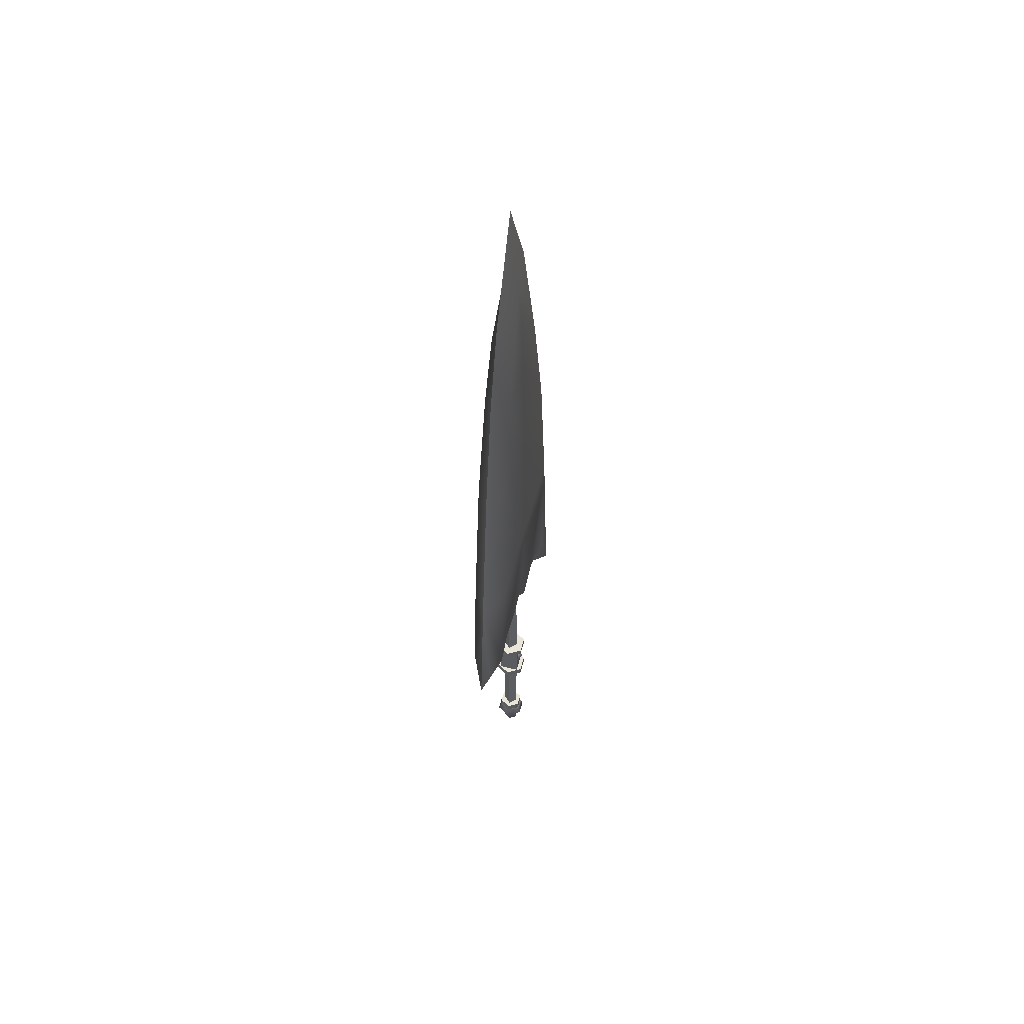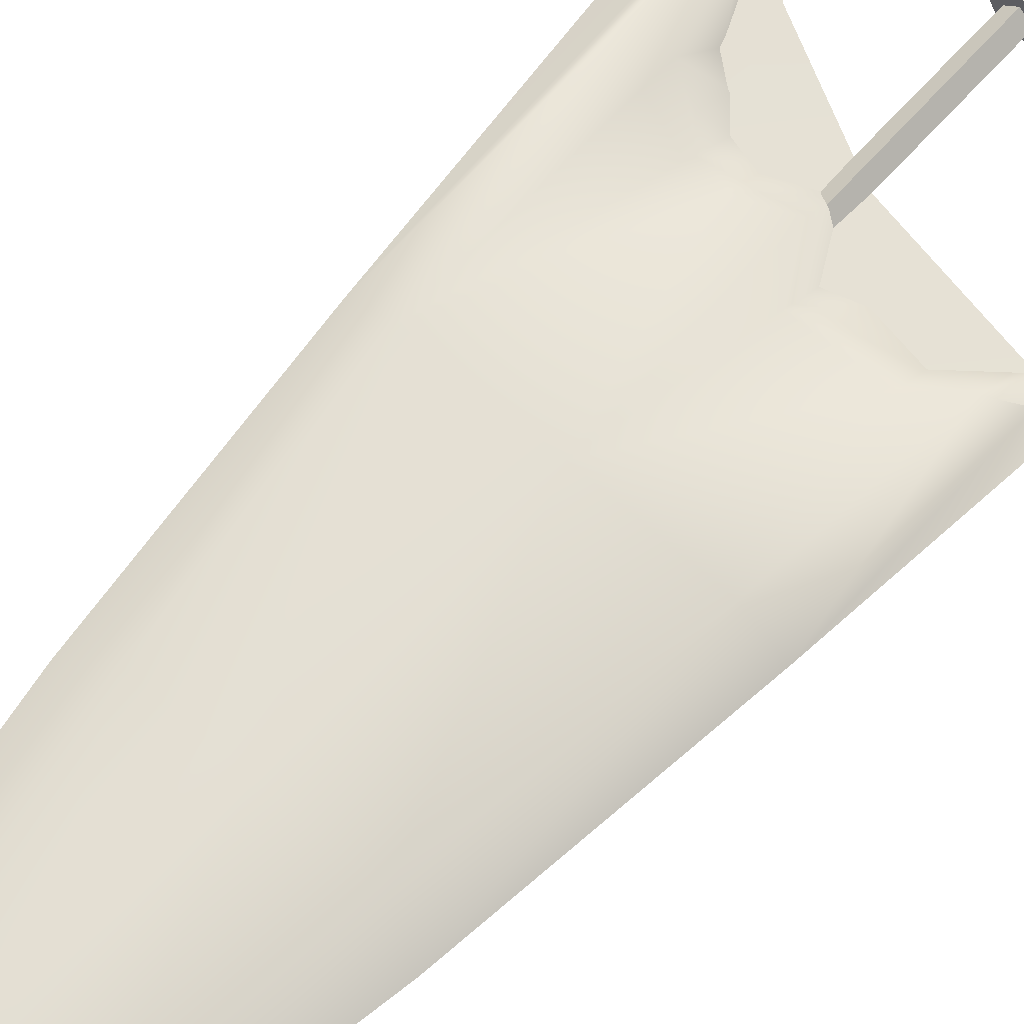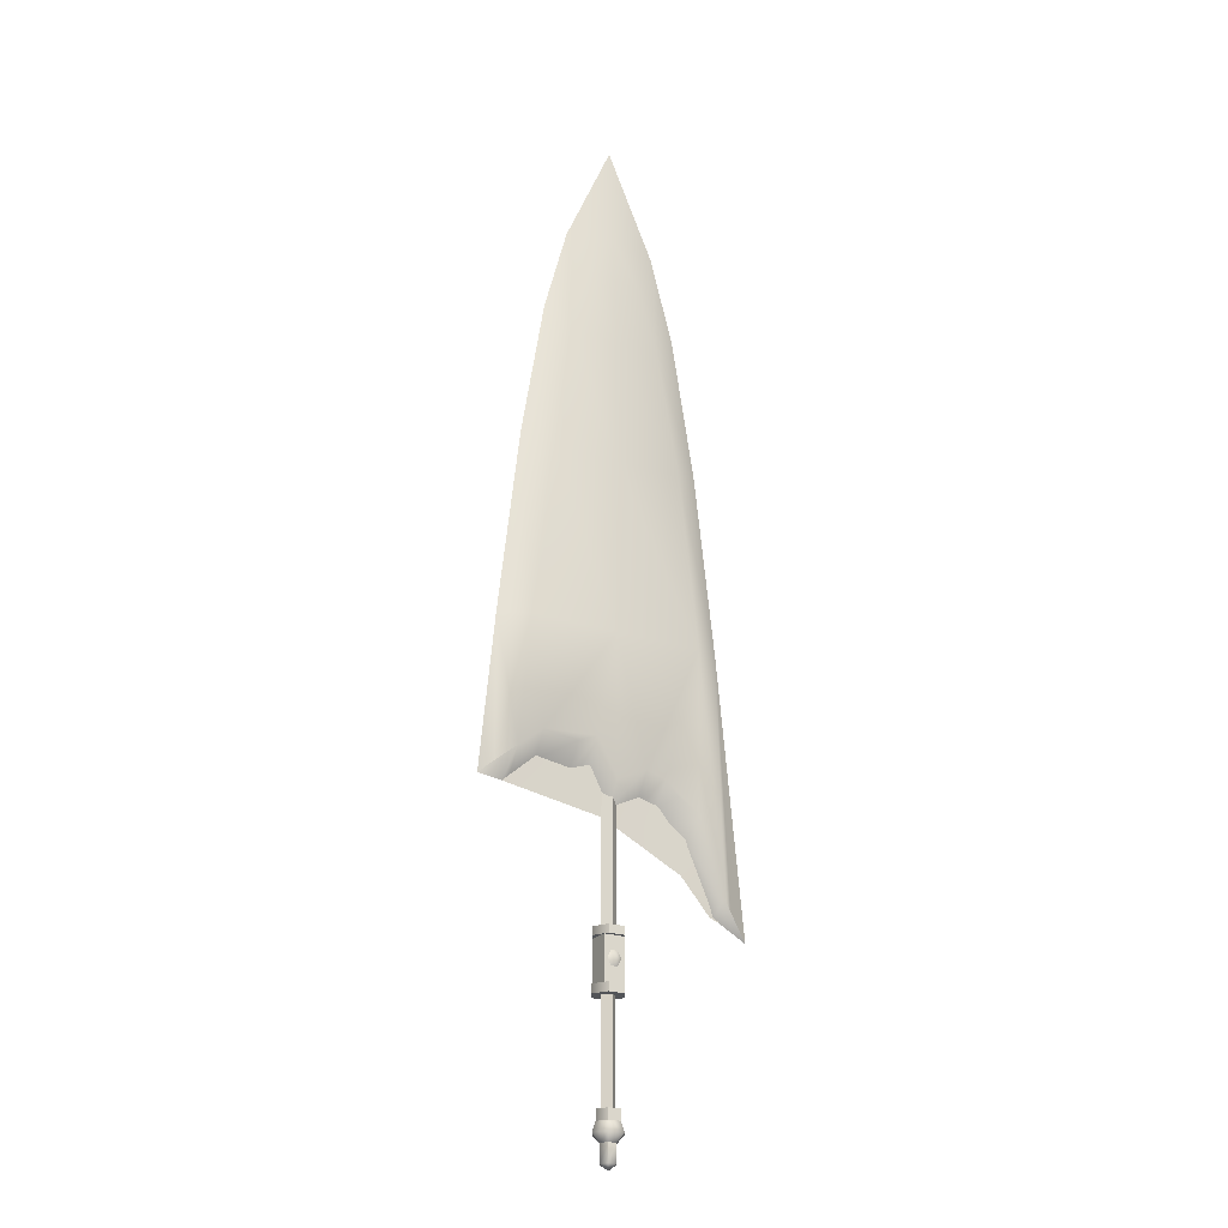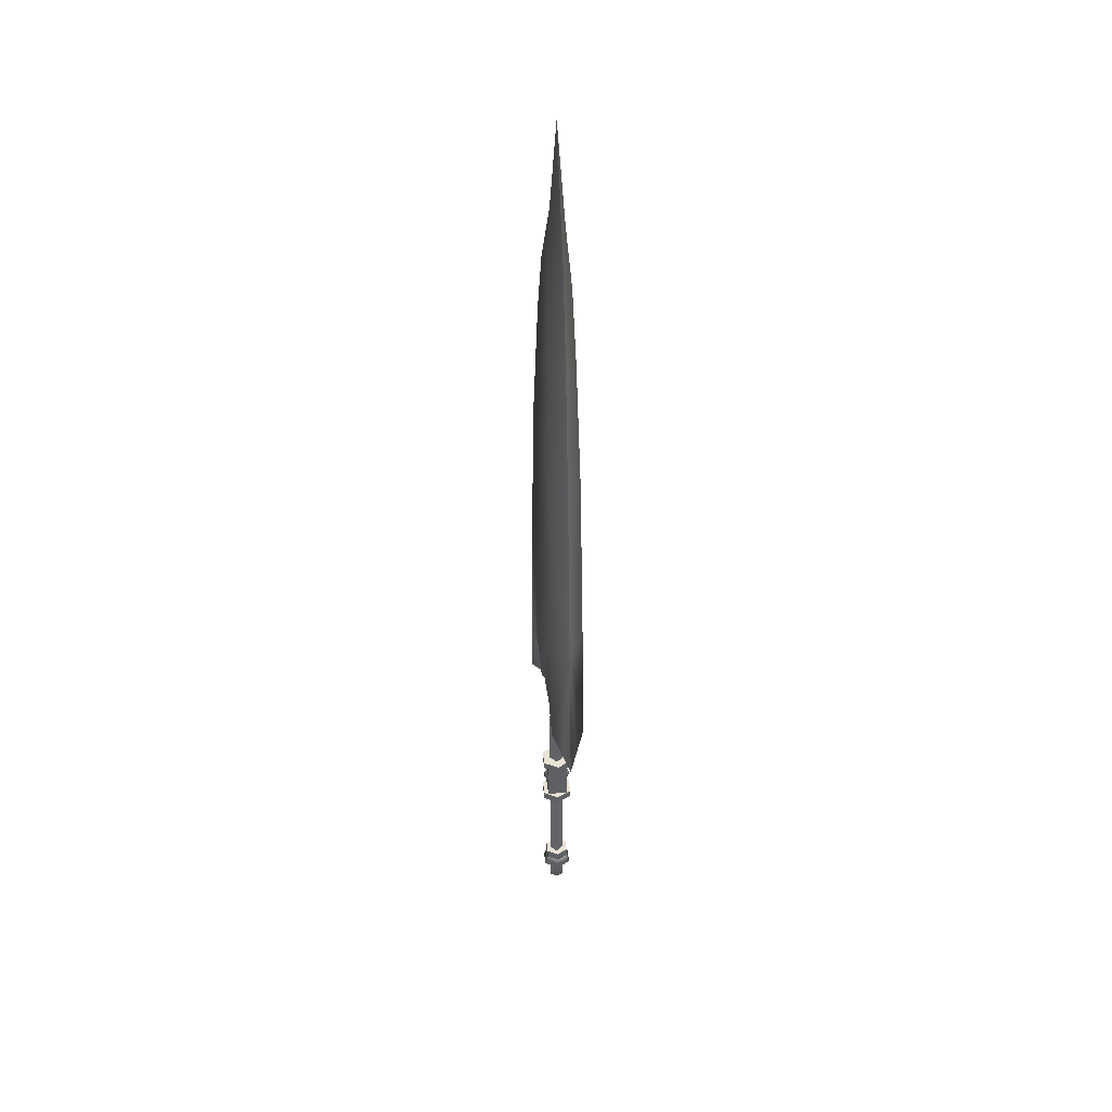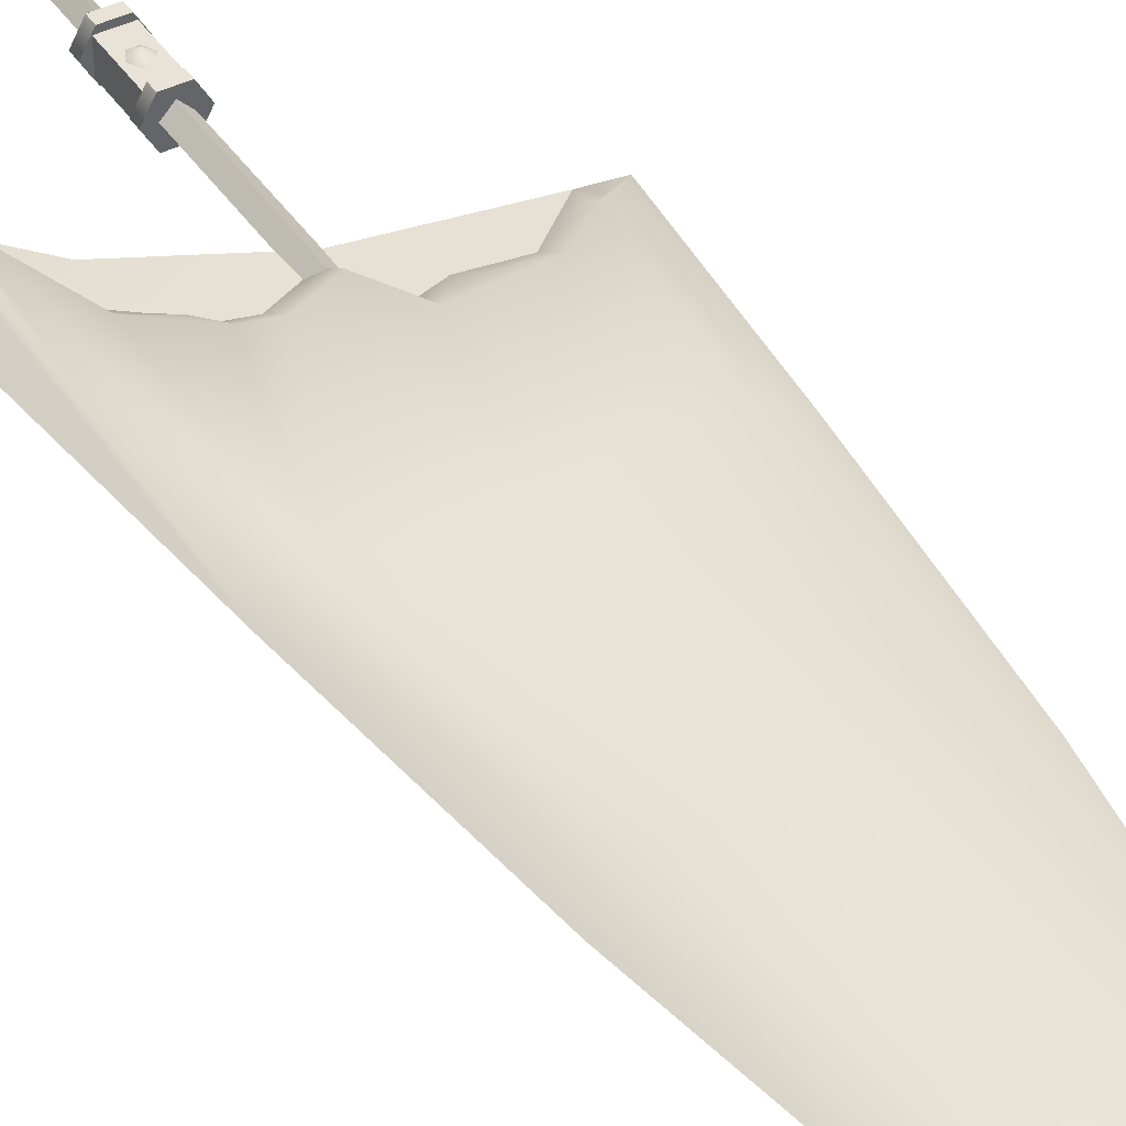
<metadata>
{"format":"obj","ext":"obj","renderer":"f3d","projection":"perspective","resolution":1024,"background":"white","views":[{"elev":58.1,"azim":105.0,"up":"+Z"},{"elev":66.2,"azim":42.0,"up":"+Y"},{"elev":-23.2,"azim":149.9,"up":"+Z"},{"elev":42.3,"azim":83.6,"up":"+Z"},{"elev":41.6,"azim":-30.9,"up":"+Y"}]}
</metadata>
<code>
g mesh00
v 4.29 0 -72.59
v 2.144 3.836 -76.2
v 2.144 3.836 -72.59
v -4.29 0 -72.59
v -2.144 -3.836 -76.2
v -2.144 -3.836 -72.59
v 4.29 0 -72.59
v -2.144 -3.836 -72.59
v 2.144 -3.836 -72.59
v 1.38 -2.467 -88.46
v 1.38 -2.467 -82.39
v -1.38 -2.467 -88.46
v -1.38 -2.467 -82.39
v 2.759 0 -82.39
v 1.38 -2.467 -82.39
v -1.38 2.467 -88.46
v -1.38 2.467 -82.39
v 1.38 2.467 -88.46
v 1.38 2.467 -82.39
v -2.759 0 -82.39
v -1.38 2.467 -82.39
v 2.144 3.836 -76.2
v -2.144 3.836 -76.2
v 2.144 3.836 -72.59
v -2.144 3.836 -72.59
v 4.29 0 -76.2
v 2.144 -3.836 -72.59
v 2.144 -3.836 -76.2
v -4.29 0 -76.2
v -2.144 3.836 -72.59
v -2.144 3.836 -76.2
v -2.144 -3.836 -76.2
v 2.144 -3.836 -76.2
v -2.144 -3.836 -72.59
v 2.144 -3.836 -72.59
v -4.29 0 -72.59
v 2.144 3.836 -72.59
v -2.144 3.836 -72.59
v 0 -2.636 -36.95
v 0 -2.636 -73.14
v 2.553 0 -36.95
v 2.553 0 -73.14
v -2.553 0 -36.95
v -2.553 0 -73.14
v 0 -2.636 -36.95
v 0 -2.636 -73.14
v 0 2.636 -36.95
v 0 2.636 -73.14
v -2.553 0 -36.95
v -2.553 0 -73.14
v 2.553 0 -36.95
v 2.553 0 -73.14
v 0 2.636 -36.95
v 0 2.636 -73.14
v -1.38 -2.467 -82.39
v -2.759 0 -88.46
v 0 0 -90.36
v 2.759 0 -88.46
v 1.38 2.467 -82.39
v -2.759 0 -82.39
v -5.519 0 -79.61
v -1.38 2.467 -82.39
v -2.759 4.933 -79.61
v 1.38 2.467 -82.39
v 2.759 4.933 -79.61
v 2.759 0 -82.39
v 5.519 0 -79.61
v 1.38 -2.467 -82.39
v 2.759 -4.933 -79.61
v -1.38 -2.467 -82.39
v -2.759 -4.933 -79.61
v 4.29 0 -76.2
v 2.144 -3.836 -76.2
v -2.144 -3.836 -76.2
v -4.29 0 -76.2
v -2.144 3.836 -76.2
v 2.144 3.836 -76.2
f 1 2 3
f 4 5 6
f 7 8 9
f 10 11 12
f 12 11 13
f 14 15 10
f 16 17 18
f 18 17 19
f 20 21 16
f 22 23 24
f 24 23 25
f 2 1 26
f 26 1 27
f 26 27 28
f 5 4 29
f 29 4 30
f 29 30 31
f 32 33 34
f 34 33 35
f 8 7 36
f 36 7 37
f 36 37 38
f 39 40 41
f 41 40 42
f 43 44 45
f 45 44 46
f 47 48 49
f 49 48 50
f 51 52 53
f 53 52 54
f 55 56 12
f 12 56 57
f 12 57 10
f 10 57 58
f 10 58 14
f 55 20 56
f 56 20 16
f 56 16 57
f 57 16 18
f 57 18 58
f 58 18 59
f 58 59 14
f 60 61 62
f 62 61 63
f 62 63 64
f 64 63 65
f 64 65 66
f 66 65 67
f 66 67 68
f 68 67 69
f 68 69 70
f 70 69 71
f 70 71 60
f 60 71 61
f 65 72 67
f 67 72 73
f 67 73 69
f 69 73 74
f 69 74 71
f 71 74 75
f 71 75 61
f 61 75 76
f 61 76 63
f 63 76 77
f 63 77 65
f 65 77 72
v -5.775 0 -17.6
v -2.887 -5.163 -20.42
v -2.887 -5.163 -17.6
v 5.775 0 -17.6
v -2.887 -5.163 -17.6
v 2.887 -5.163 -17.6
v 5.775 0 -17.6
v 2.887 5.163 -20.42
v 2.887 5.163 -17.6
v 5.775 0 -20.42
v -2.887 5.163 -20.42
v 2.887 5.163 -20.42
v -5.775 0 -35.35
v -2.887 -5.163 -38.39
v -2.887 -5.163 -35.35
v 5.775 0 -35.35
v -2.887 -5.163 -35.35
v 2.887 -5.163 -35.35
v 5.775 0 -35.35
v 2.887 5.163 -38.39
v 2.887 5.163 -35.35
v 5.775 0 -38.39
v -2.887 5.163 -38.39
v 2.887 5.163 -38.39
v 35.2 5.706 34
v 35.2 0.000697 25.67
v 26.27 0.000697 32.66
v 0 -2.789 227.8
v 0 -0.01341 265.3
v -16.99 -0.01341 226.4
v 14.11 -5.705 39.19
v 26.27 -5.705 40.99
v 6.997 -5.705 42
v 30.85 -5.705 78.77
v 0 -5.705 29.23
v 0 -5.705 78.7
v -10.75 -5.705 33.73
v 0 5.706 29.23
v -10.75 5.706 33.73
v 0 5.706 78.7
v 14.11 5.706 39.19
v 6.997 5.706 42
v 26.27 5.706 40.99
v -50.01 0.000697 -15.9
v -40.83 0.000697 79.32
v -41.93 4.169 -7.352
v 41.47 2.427 28.86
v 37.67 4.412 32.06
v -38.91 -5.705 -4.154
v -30.85 -5.705 78.77
v -41.93 -4.167 -7.352
v -16.42 4.457 186.3
v -9.297 3.889 210.5
v 0 3.889 210.5
v -38.91 5.706 -4.146
v -30.85 5.706 78.77
v -29.91 5.706 22.32
v -17.59 5.706 31.87
v -22.21 5.706 26.82
v 33.41 0.000697 145.1
v 40.83 0.000697 79.32
v 30.85 5.706 78.77
v 25.32 -0.01341 195.1
v 24.13 5.336 140.7
v 0 5.706 78.7
v -29.91 -5.705 22.32
v -22.21 -5.705 26.82
v -17.59 -5.705 31.87
v -41.93 4.169 -7.352
v -50.01 0.000697 -15.9
v -48.02 0.6437 -13.41
v -39.51 0.6574 -6.178
v -36.74 0 -9.06
v -48.02 -0.6421 -13.41
v -36.74 0 -9.06
v -39.51 -0.6574 -6.178
v -1.215 3.622 -25.11
v 1.215 3.622 -25.11
v 0 5.213 -27.56
v 2.431 3.622 -27.6
v 1.215 3.622 -30.1
v -19.07 0.6827 27.39
v 1.83 0.6863 37.76
v 2.275 0 17.57
v 2.275 0 17.57
v 1.83 -0.6863 37.76
v -19.07 -0.6827 27.39
v -29.6 0.6611 17.83
v -19.07 0.6827 27.39
v -26.26 0 2.988
v 2.275 0 17.57
v -26.26 0 2.988
v 2.275 0 17.57
v -29.6 -0.6611 17.83
v -19.07 -0.6827 27.39
v -2.887 -5.163 -20.42
v 2.887 -5.163 -20.42
v -2.887 -5.163 -17.6
v 2.887 -5.163 -17.6
v -5.775 0 -20.42
v -2.887 5.163 -17.6
v -2.887 5.163 -20.42
v 2.887 5.163 -20.42
v -2.887 5.163 -20.42
v 2.887 5.163 -17.6
v -2.887 5.163 -17.6
v -5.775 0 -17.6
v 2.887 5.163 -17.6
v -2.887 5.163 -17.6
v 5.775 0 -20.42
v 2.887 -5.163 -17.6
v 2.887 -5.163 -20.42
v -5.775 0 -20.42
v 2.887 -5.163 -20.42
v -2.887 -5.163 -20.42
v -2.887 -5.163 -38.39
v 2.887 -5.163 -38.39
v -2.887 -5.163 -35.35
v 2.887 -5.163 -35.35
v -5.775 0 -38.39
v -2.887 5.163 -35.35
v -2.887 5.163 -38.39
v 2.887 5.163 -38.39
v -2.887 5.163 -38.39
v 2.887 5.163 -35.35
v -2.887 5.163 -35.35
v -5.775 0 -35.35
v 2.887 5.163 -35.35
v -2.887 5.163 -35.35
v 5.775 0 -38.39
v 2.887 -5.163 -35.35
v 2.887 -5.163 -38.39
v -5.775 0 -38.39
v 2.887 -5.163 -38.39
v -2.887 -5.163 -38.39
v 3.538 -3.653 -36.16
v 3.538 -3.653 -19.55
v -3.538 -3.653 -36.16
v -3.538 -3.653 -19.55
v 3.538 -3.653 -19.55
v 3.538 -3.653 -36.16
v 3.538 3.653 -19.55
v 3.538 3.653 -36.16
v -3.538 3.653 -36.16
v -3.538 3.653 -19.55
v 3.538 3.653 -36.16
v 3.538 3.653 -19.55
v -3.538 -3.653 -36.16
v -3.538 -3.653 -19.55
v -3.538 3.653 -36.16
v -3.538 3.653 -19.55
v 0 2.896 -18.6
v 0 2.118 35.9
v 2.805 0 -18.6
v 2.805 0 35.9
v 2.805 0 -18.6
v 2.805 0 35.9
v 0 -2.896 -18.6
v 0 -2.118 35.9
v -2.805 0 -18.6
v -2.805 0 35.9
v 0 2.896 -18.6
v 0 2.118 35.9
v 0 -2.896 -18.6
v 0 -2.118 35.9
v -2.805 0 -18.6
v -2.805 0 35.9
v -1.215 -3.622 -30.1
v 1.215 -3.622 -30.1
v 0 -5.213 -27.56
v 2.431 -3.622 -27.6
v 1.215 -3.622 -25.11
v -1.215 -3.622 -25.11
v -2.431 -3.622 -27.6
v -1.215 3.622 -30.1
v -2.431 3.622 -27.6
v 2.275 0 17.57
v 37.67 0.000697 23.73
v 1.83 -0.6863 37.76
v 28.06 -0.7008 34.73
v 1.83 0.6863 37.76
v 28.06 0.7008 34.73
v 2.275 0 17.57
v 37.67 0.000697 23.73
v -36.74 0 -9.06
v -39.51 0.6574 -6.178
v -26.26 0 2.988
v -29.6 0.6611 17.83
v -36.74 0 -9.06
v -26.26 0 2.988
v -39.51 -0.6574 -6.178
v -29.6 -0.6611 17.83
v -33.41 0.000697 145.1
v -25.32 -0.01341 195.1
v -16.99 -0.01341 226.4
v 0 2.762 227.8
v 35.2 -5.705 34
v 37.67 -4.41 32.06
v 40.83 0.000697 79.32
v 41.47 -2.426 28.86
v 46.07 0.000697 24.98
v 37.67 0.000697 23.73
v 35.2 0.000697 25.67
v 26.27 0.000697 32.66
v 0 -3.916 210.5
v -9.297 -3.916 210.5
v 0 -4.484 186.3
v -16.42 -4.484 186.3
v 0 -5.334 140.7
v -24.13 -5.334 140.7
v 16.99 -0.01341 226.4
v 16.42 4.457 186.3
v 0 5.336 140.7
v -40.83 0.000697 79.32
v -24.13 5.336 140.7
v 0 4.457 186.3
v 9.297 3.889 210.5
v 24.13 -5.334 140.7
v 16.42 -4.484 186.3
v 6.997 0.000697 32.99
v 14.11 0.000697 30.86
v 0 -0.01341 265.3
v 9.297 -3.916 210.5
v -25.32 -0.01341 195.1
v -33.41 0.000697 145.1
v -40.83 0.000697 79.32
v -50.01 0.000697 -15.9
v 0 0.000697 20.91
v -10.75 0.000697 25.41
v -17.59 0.000697 23.55
v -22.21 0.000697 18.49
v -27.83 0.000697 13.99
v -38.04 0.000697 -9.295
v 37.67 0.000697 23.73
v 46.07 0.000697 24.98
v 16.99 -0.01341 226.4
v 25.32 -0.01341 195.1
v 33.41 0.000697 145.1
v 14.11 0.000697 30.86
v 6.997 0.000697 32.99
v 0 0.000697 20.91
v -10.75 0.000697 25.41
v -17.59 0.000697 23.55
v -22.21 0.000697 18.49
v -27.83 0.000697 13.99
v -38.04 0.000697 -9.295
v -41.93 -4.167 -7.352
v -50.01 0.000697 -15.9
f 78 79 80
f 81 82 83
f 84 85 86
f 87 88 89
f 90 91 92
f 93 94 95
f 96 97 98
f 99 100 101
f 102 103 104
f 105 106 107
f 108 109 110
f 110 109 111
f 112 113 114
f 115 116 117
f 118 119 120
f 121 122 123
f 124 102 125
f 126 127 128
f 129 130 131
f 132 133 134
f 134 133 135
f 134 135 136
f 137 138 139
f 140 137 141
f 141 137 139
f 141 139 142
f 126 143 127
f 127 143 144
f 127 144 145
f 146 132 147
f 148 149 150
f 151 152 153
f 154 155 156
f 156 155 157
f 156 157 158
f 159 160 161
f 162 163 164
f 165 166 167
f 167 166 168
f 169 170 171
f 171 170 172
f 173 174 175
f 175 174 176
f 79 78 177
f 177 78 178
f 177 178 179
f 180 181 182
f 182 181 183
f 82 81 184
f 184 81 185
f 184 185 186
f 85 84 187
f 187 84 188
f 187 188 189
f 88 87 190
f 190 87 191
f 190 191 192
f 193 194 195
f 195 194 196
f 91 90 197
f 197 90 198
f 197 198 199
f 200 201 202
f 202 201 203
f 94 93 204
f 204 93 205
f 204 205 206
f 97 96 207
f 207 96 208
f 207 208 209
f 100 99 210
f 210 99 211
f 210 211 212
f 213 214 215
f 215 214 216
f 217 218 219
f 219 218 220
f 221 222 223
f 223 222 224
f 225 226 227
f 227 226 228
f 229 230 231
f 231 230 232
f 233 234 235
f 235 234 236
f 237 238 239
f 239 238 240
f 241 242 243
f 243 242 244
f 245 246 247
f 247 246 248
f 247 248 249
f 249 250 247
f 247 250 251
f 247 251 245
f 158 252 156
f 156 252 253
f 156 253 154
f 254 255 256
f 256 255 257
f 258 259 260
f 260 259 261
f 262 263 264
f 264 263 265
f 266 267 268
f 268 267 269
f 270 271 129
f 129 271 272
f 129 272 130
f 130 272 273
f 130 273 131
f 274 275 276
f 276 275 277
f 276 277 278
f 278 277 275
f 278 275 279
f 279 275 274
f 279 274 280
f 280 274 281
f 282 283 284
f 284 283 285
f 284 285 286
f 286 285 287
f 286 287 113
f 113 287 127
f 113 127 114
f 114 127 145
f 288 140 289
f 289 140 141
f 289 141 290
f 290 141 142
f 290 142 133
f 133 142 116
f 133 116 135
f 291 270 292
f 292 270 129
f 292 129 293
f 293 129 131
f 293 131 294
f 294 131 273
f 112 110 113
f 113 110 111
f 113 111 286
f 286 111 295
f 286 295 284
f 284 295 296
f 284 296 282
f 297 119 298
f 298 119 118
f 298 118 104
f 104 118 120
f 104 120 102
f 272 299 273
f 273 299 288
f 273 288 294
f 294 288 289
f 294 289 293
f 293 289 290
f 293 290 292
f 292 290 133
f 292 133 291
f 291 133 132
f 291 132 123
f 296 300 282
f 282 300 105
f 282 105 283
f 283 105 107
f 283 107 285
f 285 107 301
f 285 301 287
f 287 301 302
f 287 302 127
f 127 302 303
f 127 303 128
f 128 303 304
f 115 305 116
f 116 305 306
f 116 306 135
f 135 306 307
f 135 307 136
f 136 307 308
f 136 308 134
f 134 308 309
f 134 309 132
f 132 309 310
f 132 310 147
f 103 102 311
f 311 102 125
f 311 125 312
f 312 125 124
f 312 124 138
f 138 124 102
f 138 102 139
f 139 102 120
f 139 120 117
f 117 120 119
f 117 119 115
f 115 119 297
f 115 297 305
f 106 105 313
f 313 105 300
f 313 300 314
f 314 300 296
f 314 296 315
f 315 296 295
f 315 295 276
f 276 295 111
f 276 111 274
f 274 111 109
f 274 109 281
f 281 109 108
f 281 108 316
f 316 108 110
f 316 110 317
f 317 110 112
f 317 112 318
f 318 112 114
f 318 114 319
f 319 114 145
f 319 145 320
f 320 145 144
f 320 144 321
f 321 144 143
f 321 143 322
f 322 143 126
f 322 126 323
f 323 126 324
f 323 324 325
g mesh01

</code>
